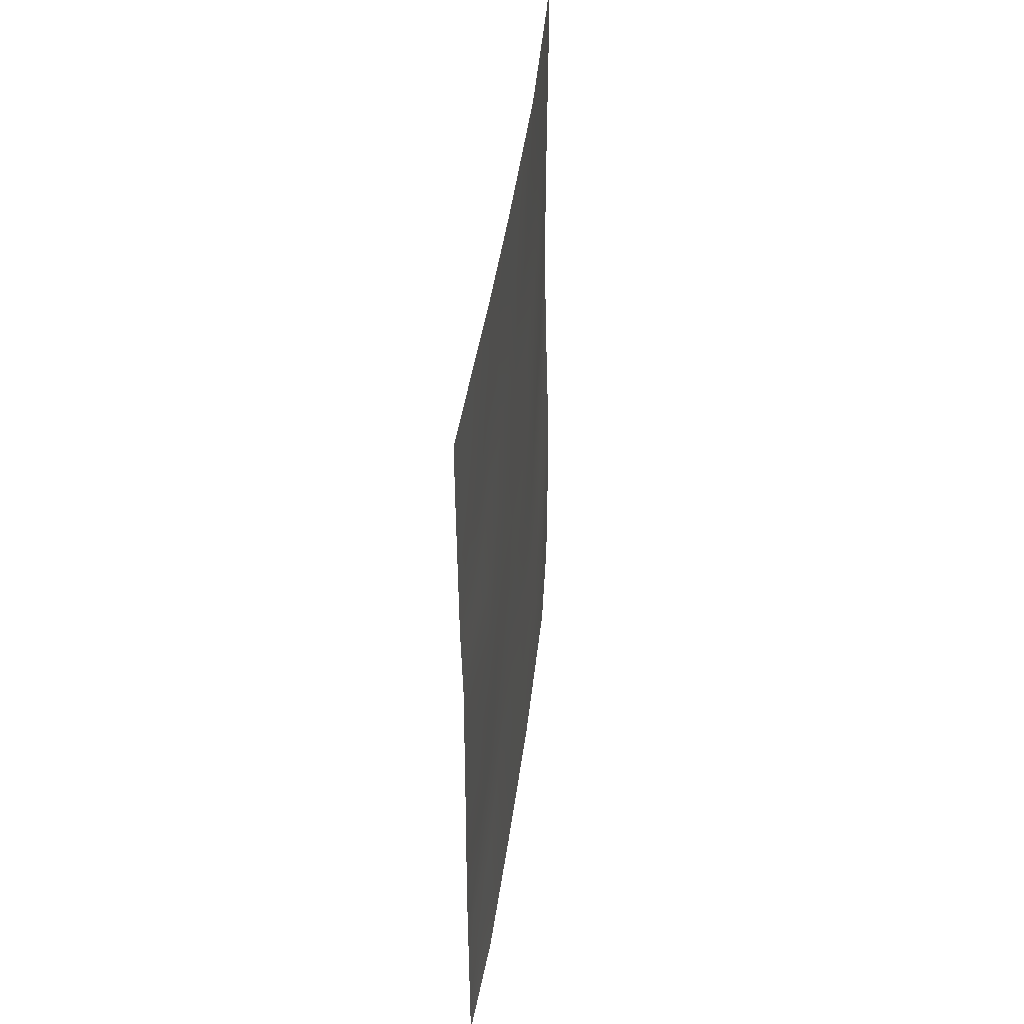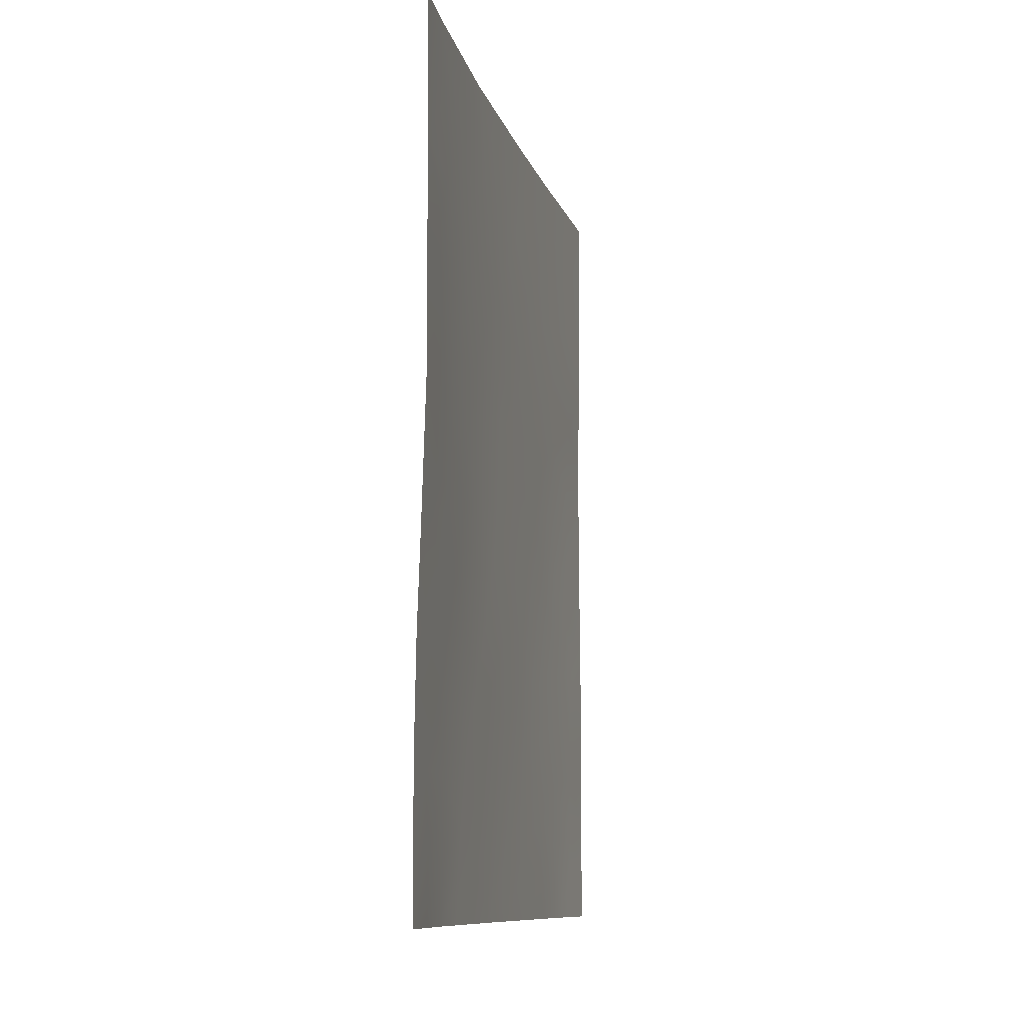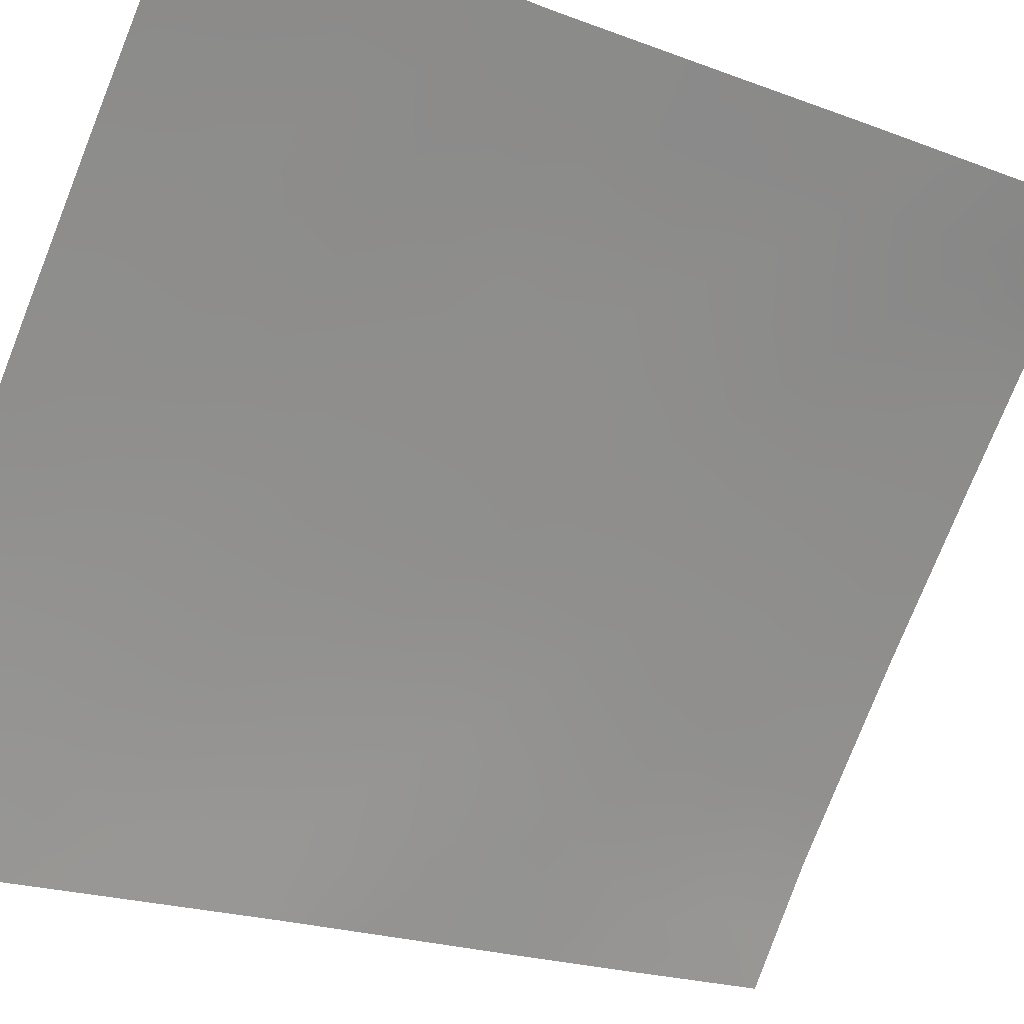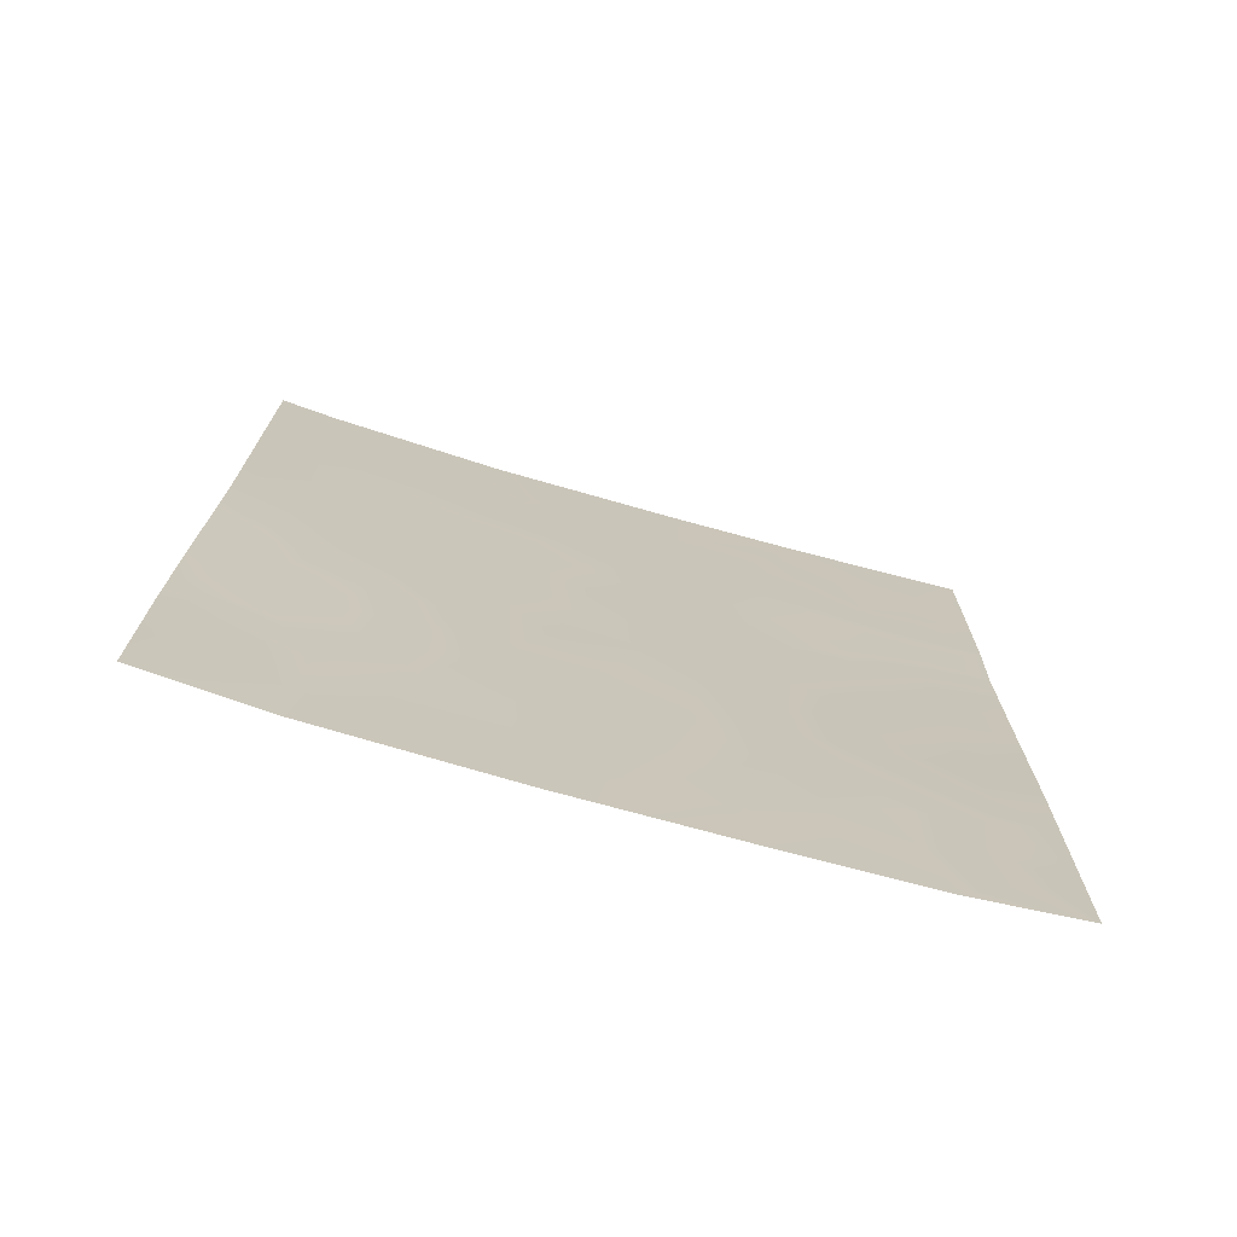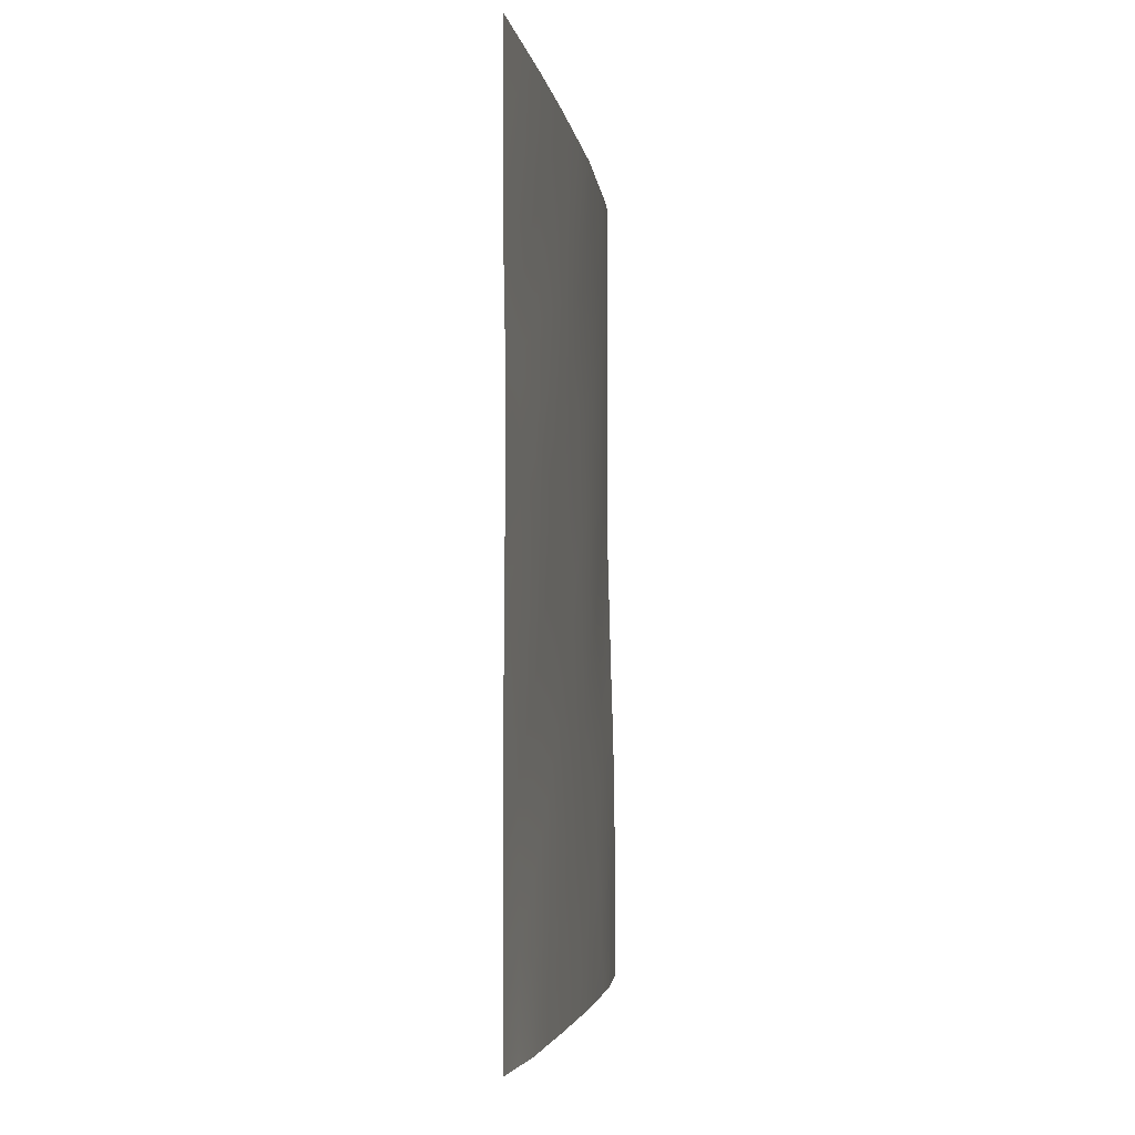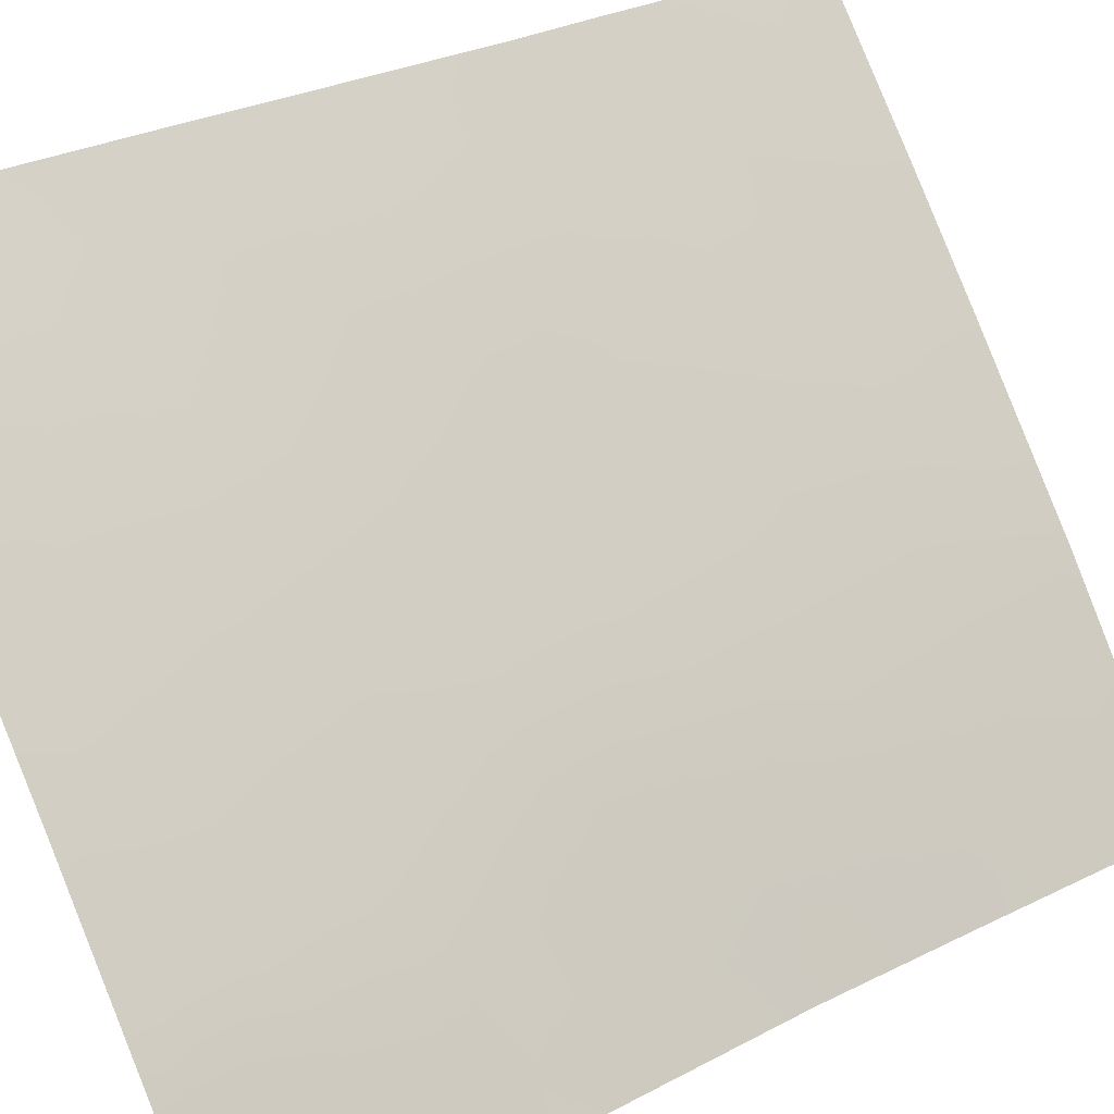
<metadata>
{"format":"obj","ext":"obj","renderer":"f3d","projection":"perspective","resolution":1024,"background":"white","views":[{"elev":44.3,"azim":148.2,"up":"+Z"},{"elev":-10.3,"azim":-25.6,"up":"+Z"},{"elev":-19.7,"azim":54.2,"up":"+Y"},{"elev":-72.9,"azim":35.2,"up":"+Z"},{"elev":-4.0,"azim":149.2,"up":"+Z"},{"elev":29.7,"azim":-126.3,"up":"+Y"}]}
</metadata>
<code>
v -52.87 33.35 -38
v -53.72 32.24 -42.35
v -49.57 37.45 -47
v -51.81 34.74 -45.87
v -52.75 33.54 -44.16
v -48.5 38.72 -42.2
v -51.62 34.93 -41.26
v -50.62 36.14 -39.79
v -53.91 32.13 -48.09
v -48.47 38.72 -46.44
v -48.48 38.72 -48.5
v -52.3 34.21 -50
v -51.21 35.42 -38
v -50.05 36.83 -38
v -54.88 30.72 -45.35
v -52.92 33.42 -50
v -54.81 30.72 -41.03
v -48.49 38.72 -44.59
v -53.96 32.1 -50
v -54.93 30.72 -50
v -54.81 30.72 -43.13
v -54.94 30.72 -47.9
v -53.24 32.94 -46.1
v -54.91 30.72 -46.38
v -50.83 36.02 -50
v -48.46 38.72 -38.82
v -48.47 38.72 -41.09
v -48.45 38.72 -38
v -48.48 38.72 -50
v -49.52 37.59 -50
v -52.02 34.42 -39.42
v -49.62 37.43 -48.95
v -54.37 31.36 -38
v -54.83 30.72 -38.84
v -54.82 30.72 -38
v -52.49 33.86 -42.4
v -54.01 31.86 -44.62
v -52.42 34.01 -47.42
v -50.46 36.4 -45.41
v -54.06 31.76 -40.11
v -51.33 35.3 -43.51
v -50.79 36.02 -47.45
v -50.36 36.49 -41.93
v -49.75 37.2 -41.26
v -52.86 33.36 -40.73
v -50.99 35.7 -41.59
v -50.51 36.29 -40.89
v -51.15 35.5 -40.55
v -48.48 38.72 -47.47
v -49 38.11 -46.78
v -49.04 38.07 -47.72
v -51.71 34.92 -49.1
v -52.18 34.34 -49.03
v -52.81 33.56 -49.21
v -50.63 36.12 -38
v -50.96 35.72 -38.82
v -50.31 36.52 -38.82
v -52.97 33.28 -45.15
v -53.4 32.68 -44.4
v -53.63 32.39 -45.37
v -49.92 36.99 -39.56
v -48.91 38.22 -46
v -49.44 37.61 -46.11
v -49.61 37.42 -44.56
v -49.13 37.97 -45.2
v -53.94 32.11 -49.17
v -54.45 31.39 -49.03
v -54.45 31.41 -50
v -48.49 38.72 -43.4
v -54.84 30.72 -44.24
v -54.48 31.22 -44.78
v -54.38 31.32 -43.88
v -53.65 32.32 -39.47
v -53.45 32.57 -40.44
v -53.04 33.12 -39.81
v -52.24 34.14 -40.97
v -52.68 33.6 -41.63
v -52.08 34.37 -41.9
v -52.86 33.44 -46.79
v -52.25 34.2 -46.61
v -52.54 33.82 -45.9
v -53.15 33.09 -47.69
v -53.56 32.55 -47.03
v -54.93 30.72 -47.14
v -54.55 31.25 -48.04
v -54.23 31.66 -47.16
v -53.41 32.8 -49.49
v -53.44 32.76 -50
v -48.46 38.72 -39.96
v -48.94 38.16 -40.11
v -49.25 37.77 -38
v -48.88 38.22 -38.99
v -49.02 38.11 -49.46
v -49 38.15 -50
v -49.04 38.08 -48.64
v -48.48 38.72 -49.25
v -54.38 31.32 -40.73
v -54.32 31.41 -41.68
v -53.88 32.02 -41.12
v -53.28 32.81 -41.46
v -52.27 34.12 -38.67
v -52.64 33.63 -39.16
v -52.43 33.91 -40.07
v -50.23 36.72 -49.39
v -50.17 36.8 -50
v -54.94 30.72 -48.95
v -54.27 31.49 -39.16
v -54.82 30.72 -39.94
v -50.03 36.9 -46.24
v -50.64 36.19 -46.4
v -50.17 36.75 -47.22
v -53.62 32.36 -38
v -53.3 32.79 -38.83
v -50.98 35.81 -49.13
v -51.56 35.11 -50
v -51.1 35.61 -45.56
v -51.24 35.45 -46.64
v -52.04 34.39 -38
v -51.64 34.89 -38.74
v -51.36 35.24 -39.59
v -51.8 34.7 -40.3
v -50.22 36.67 -42.86
v -49.77 37.22 -43.57
v -49.74 37.25 -42.38
v -54.28 31.53 -45.49
v -51.57 35.02 -44.69
v -52.07 34.39 -43.89
v -52.27 34.16 -44.94
v -51.99 34.48 -42.88
v -51.47 35.13 -42.3
v -48.48 38.72 -45.52
v -54.81 30.72 -42.08
v -54.31 31.41 -42.79
v -53.24 32.9 -43.35
v -53.86 32.06 -43.58
v -53.03 33.16 -42.41
v -52.6 33.72 -43.2
v -52.67 33.72 -48.28
v -53.34 32.87 -48.62
v -49.83 37.15 -45.35
v -50.19 36.72 -44.53
v -50.55 36.28 -43.63
v -50.87 35.88 -44.53
v -49.63 37.4 -47.97
v -49.07 38.01 -41.09
v -50.83 35.92 -42.65
v -49.5 37.5 -40.28
v -50.06 36.82 -40.36
v -49.03 38.07 -41.82
v -51.8 34.78 -47.01
v -53.91 32.05 -46.29
v -49.09 38.02 -44.09
v -53.87 32.03 -38.64
v -49.65 37.31 -38.75
v -50.35 36.56 -48.35
v -51.02 35.75 -48.31
v -49.11 38.01 -42.93
v -54.54 31.21 -46.29
v -52.01 34.54 -48.06
v -51.4 35.28 -47.79
v -49.33 37.69 -39.12
f 46 47 48
f 49 50 51
f 12 53 54
f 55 56 57
f 58 59 60
f 154 57 61
f 50 62 63
f 18 152 65
f 66 67 68
f 70 71 72
f 73 74 75
f 76 77 78
f 79 80 81
f 82 79 83
f 84 22 85
f 19 88 87
f 89 92 90
f 29 93 94
f 95 93 96
f 97 98 99
f 100 74 99
f 31 101 102
f 75 103 102
f 25 105 104
f 85 106 67
f 35 34 33
f 109 110 111
f 112 33 153
f 107 73 153
f 16 12 54
f 115 114 52
f 110 116 117
f 118 101 119
f 119 120 56
f 121 48 120
f 122 123 124
f 37 71 125
f 126 127 128
f 78 129 130
f 131 65 62
f 132 133 98
f 58 81 128
f 59 134 135
f 136 134 137
f 138 82 139
f 109 63 140
f 140 64 141
f 141 142 143
f 126 116 143
f 139 66 87
f 76 121 103
f 51 144 95
f 137 127 129
f 46 130 146
f 145 147 44
f 146 142 122
f 111 155 144
f 47 44 148
f 72 135 133
f 149 44 124
f 6 149 157
f 148 147 61
f 100 136 77
f 160 117 150
f 38 150 80
f 125 60 37
f 7 46 48
f 46 43 47
f 48 47 8
f 11 49 51
f 49 10 50
f 51 50 3
f 52 159 53
f 14 55 57
f 55 13 56
f 57 56 8
f 23 58 60
f 58 5 59
f 60 59 37
f 161 154 61
f 154 14 57
f 61 57 8
f 3 50 63
f 50 10 62
f 63 62 65
f 152 123 64
f 19 66 68
f 66 9 67
f 68 67 20
f 18 69 152
f 69 6 157
f 21 70 72
f 70 15 71
f 72 71 37
f 113 73 75
f 73 40 74
f 75 74 45
f 7 76 78
f 76 45 77
f 78 77 36
f 23 79 81
f 79 38 80
f 81 80 4
f 9 82 83
f 82 38 79
f 83 79 23
f 24 84 158
f 86 84 85
f 86 85 9
f 16 87 88
f 87 16 54
f 27 89 90
f 89 26 92
f 28 91 92
f 91 14 154
f 28 92 26
f 93 30 94
f 30 93 32
f 11 95 96
f 95 32 93
f 96 93 29
f 40 97 99
f 97 17 98
f 99 98 2
f 2 100 99
f 100 45 74
f 99 74 40
f 101 1 102
f 113 102 1
f 113 75 102
f 75 45 103
f 102 103 31
f 30 104 105
f 104 30 32
f 9 85 67
f 85 22 106
f 67 106 20
f 33 34 107
f 34 108 107
f 108 17 97
f 3 109 111
f 109 39 110
f 111 110 42
f 1 112 113
f 107 40 73
f 32 155 104
f 114 155 156
f 104 114 25
f 12 115 52
f 115 25 114
f 42 110 117
f 110 39 116
f 117 116 4
f 13 118 119
f 118 1 101
f 119 101 31
f 13 119 56
f 119 31 120
f 56 120 8
f 31 121 120
f 121 7 48
f 120 48 8
f 43 122 124
f 124 123 157
f 15 125 71
f 4 126 128
f 126 41 127
f 128 127 5
f 7 78 130
f 78 36 129
f 130 129 41
f 10 131 62
f 131 18 65
f 17 132 98
f 132 21 133
f 98 133 2
f 5 58 128
f 58 23 81
f 128 81 4
f 59 5 134
f 135 134 2
f 36 136 137
f 136 2 134
f 137 134 5
f 54 138 139
f 138 38 82
f 139 82 9
f 53 138 54
f 39 109 140
f 109 3 63
f 140 63 65
f 39 140 141
f 140 65 64
f 141 64 123
f 39 141 143
f 141 123 142
f 143 142 41
f 41 126 143
f 126 4 116
f 143 116 39
f 54 139 87
f 139 9 66
f 87 66 19
f 45 76 103
f 76 7 121
f 103 121 31
f 11 51 95
f 51 3 144
f 95 144 32
f 42 160 156
f 27 145 149
f 36 137 129
f 137 5 127
f 129 127 41
f 43 46 146
f 46 7 130
f 146 130 41
f 27 90 145
f 90 161 147
f 145 90 147
f 43 146 122
f 146 41 142
f 122 142 123
f 3 111 144
f 111 42 155
f 144 155 32
f 8 47 148
f 47 43 44
f 21 72 133
f 133 135 2
f 157 149 124
f 124 44 43
f 145 44 149
f 8 148 61
f 148 44 147
f 61 147 161
f 45 100 77
f 100 2 136
f 77 136 36
f 159 160 150
f 160 42 117
f 150 117 4
f 38 159 150
f 80 150 4
f 151 60 125
f 151 83 23
f 151 23 60
f 152 64 65
f 90 92 161
f 112 153 113
f 153 73 113
f 33 107 153
f 37 59 135
f 72 37 135
f 69 157 152
f 86 9 83
f 151 86 83
f 15 158 125
f 155 114 104
f 158 84 86
f 92 91 161
f 156 155 42
f 52 160 159
f 157 123 152
f 108 97 40
f 107 108 40
f 151 158 86
f 158 151 125
f 158 15 24
f 156 52 114
f 159 138 53
f 159 38 138
f 156 160 52
f 27 149 6
f 161 91 154
f 12 52 53

</code>
